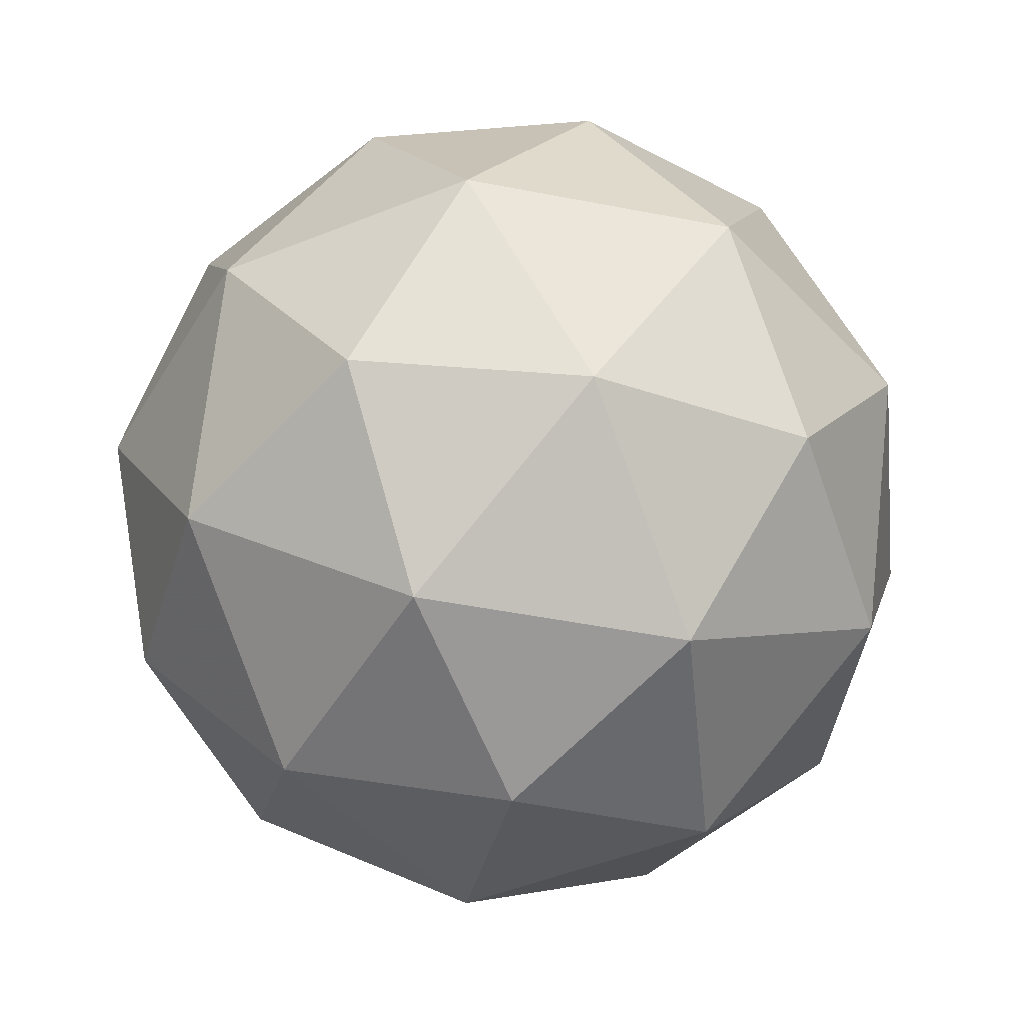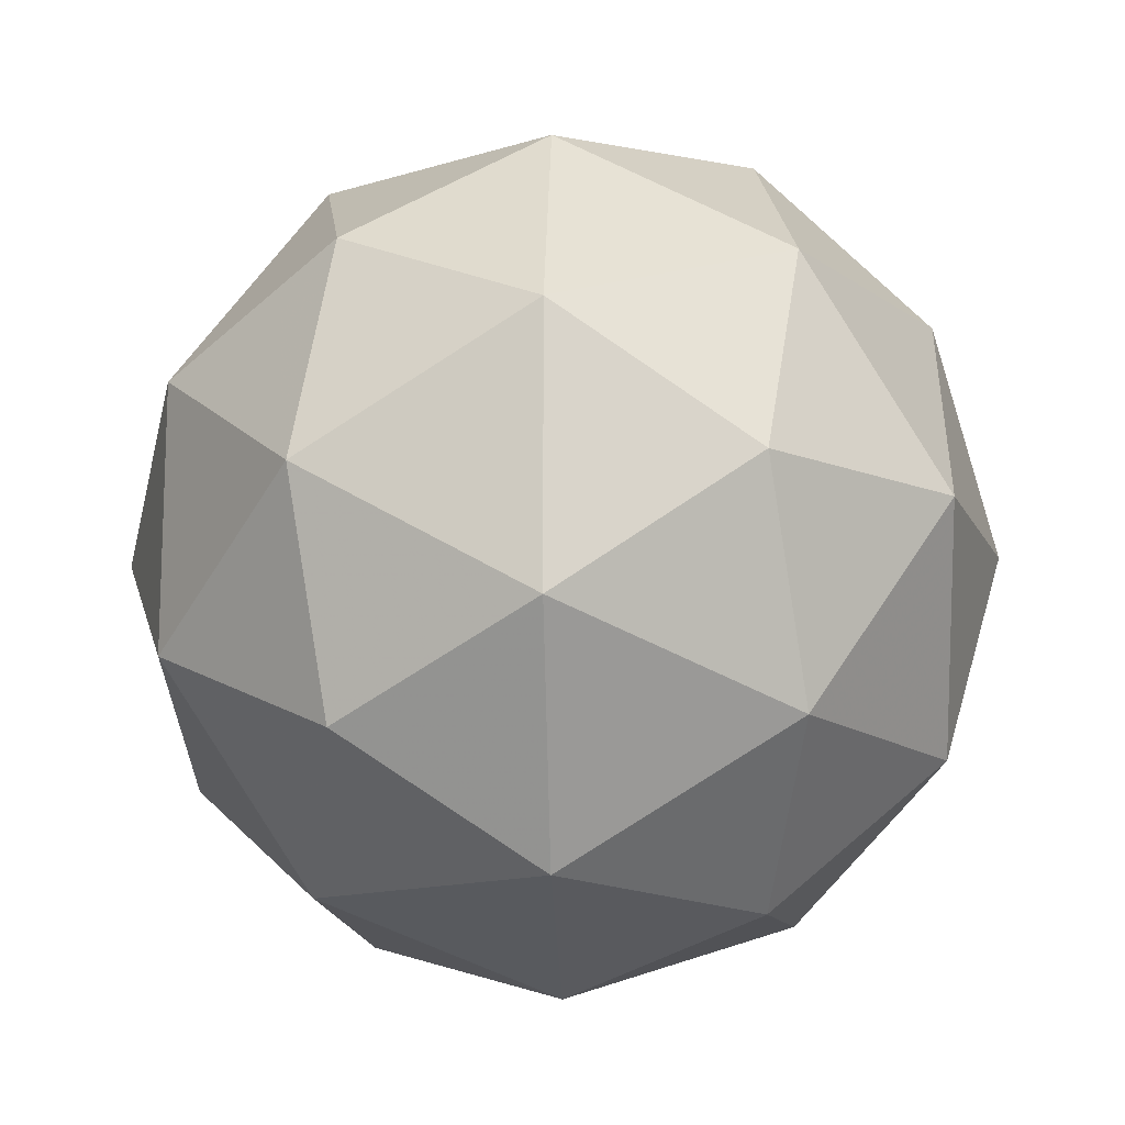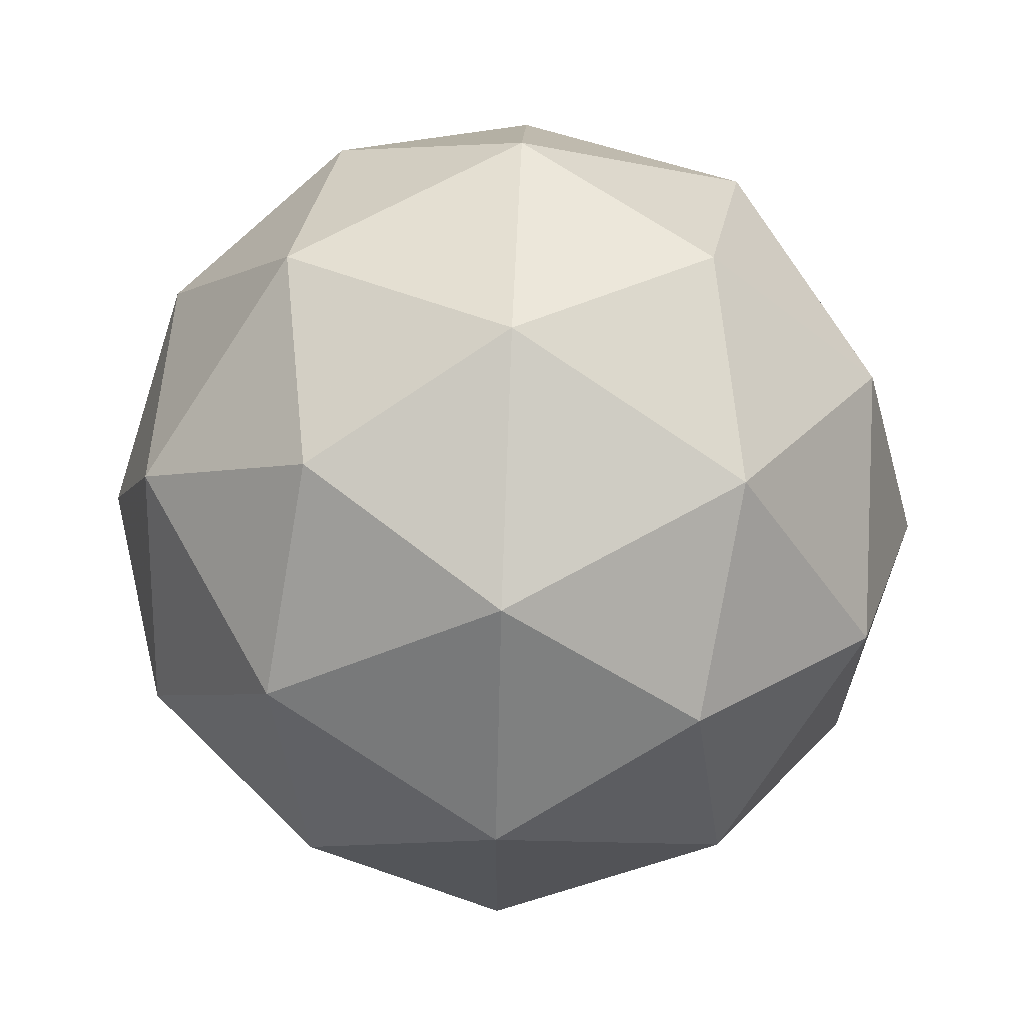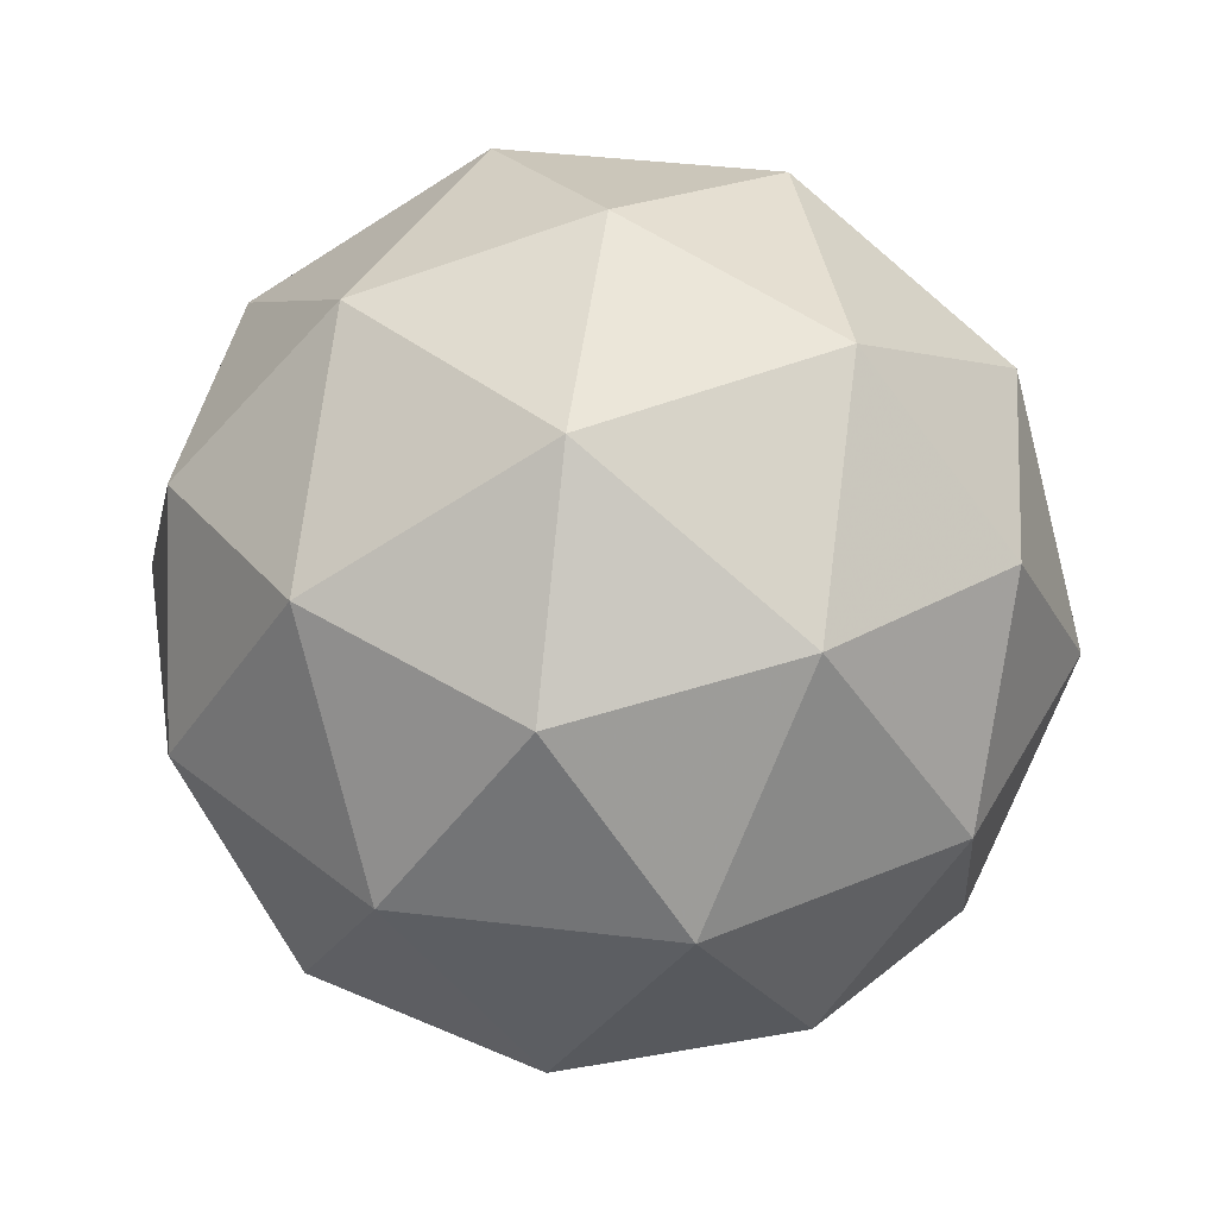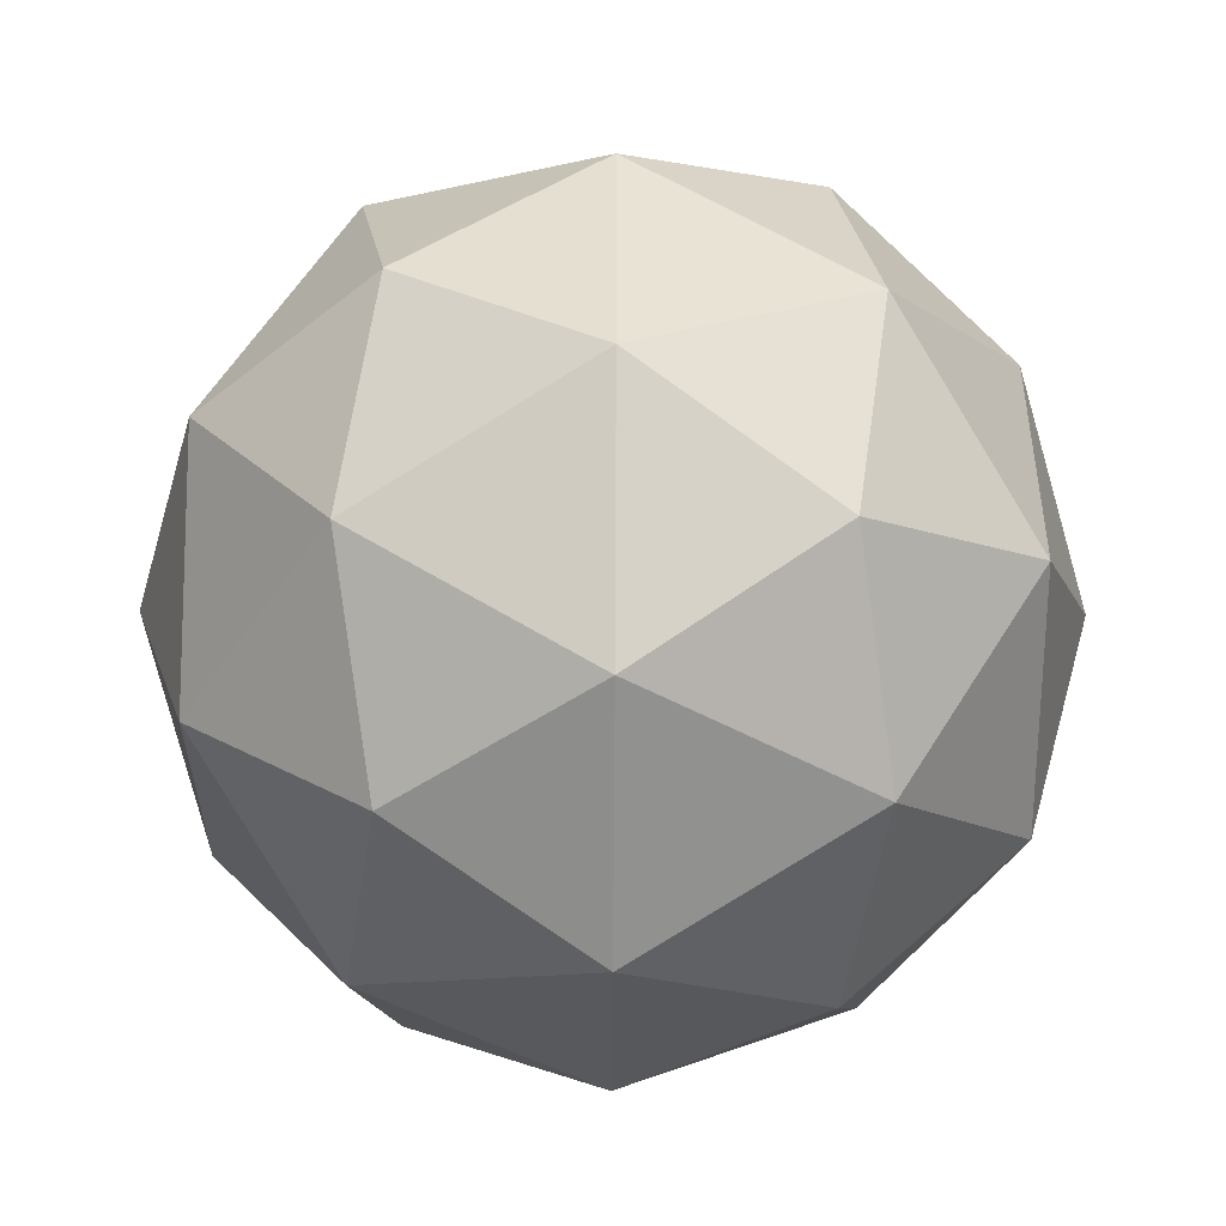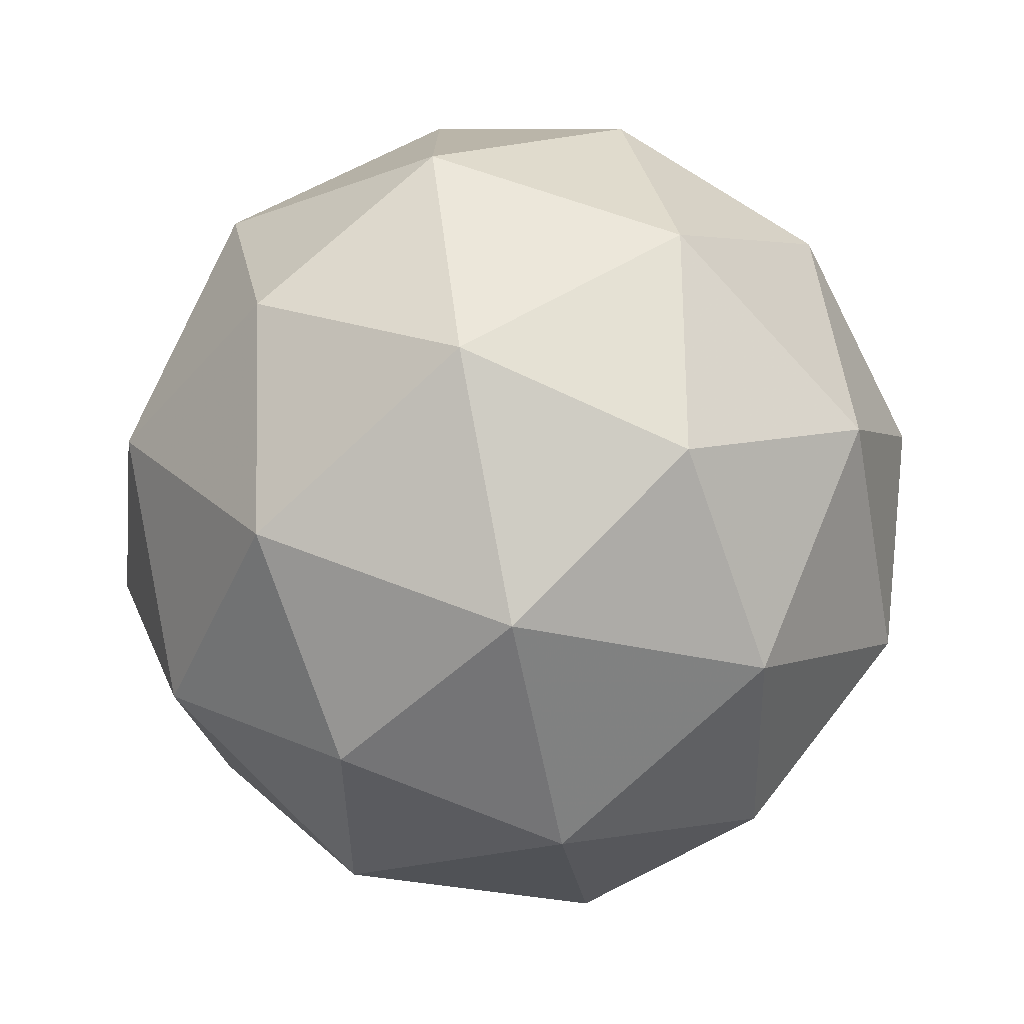
<metadata>
{"format":"obj","ext":"obj","renderer":"f3d","projection":"perspective","resolution":1024,"background":"white","views":[{"elev":-49.7,"azim":-66.1,"up":"+Y"},{"elev":-14.5,"azim":92.3,"up":"+Z"},{"elev":66.3,"azim":28.8,"up":"+Z"},{"elev":39.9,"azim":170.5,"up":"+Y"},{"elev":-47.6,"azim":-153.8,"up":"+Z"},{"elev":-75.7,"azim":-78.8,"up":"+Z"}]}
</metadata>
<code>
g AWCL-i11-g22-s1801
v 4701 2993 -5962
v 4790 3025 -5897
v 4667 3025 -5857
v 4853 3110 -5851
v 4880 3093 -5962
v 4591 3025 -5962
v 4667 3025 -6067
v 4790 3025 -6027
v 4901 3203 -5897
v 4643 3110 -5783
v 4756 3093 -5792
v 4701 3203 -5752
v 4513 3110 -5962
v 4557 3093 -5857
v 4501 3203 -5897
v 4643 3110 -6140
v 4557 3093 -6067
v 4578 3203 -6132
v 4853 3110 -6072
v 4756 3093 -6132
v 4825 3203 -6132
v 4825 3203 -5792
v 4578 3203 -5792
v 4501 3203 -6027
v 4701 3203 -6172
v 4901 3203 -6027
v 4759 3297 -5783
v 4846 3314 -5857
v 4735 3382 -5857
v 4549 3297 -5851
v 4646 3314 -5792
v 4612 3382 -5897
v 4549 3297 -6072
v 4522 3314 -5962
v 4612 3382 -6027
v 4759 3297 -6140
v 4646 3314 -6132
v 4735 3382 -6067
v 4889 3297 -5962
v 4846 3314 -6067
v 4812 3382 -5962
v 4701 3413 -5962
f 1 2 3
f 4 2 5
f 1 3 6
f 1 6 7
f 1 7 8
f 4 5 9
f 10 11 12
f 13 14 15
f 16 17 18
f 19 20 21
f 4 9 22
f 10 12 23
f 13 15 24
f 16 18 25
f 19 21 26
f 27 28 29
f 30 31 32
f 33 34 35
f 36 37 38
f 39 40 41
f 41 38 42
f 41 40 38
f 40 36 38
f 38 35 42
f 38 37 35
f 37 33 35
f 35 32 42
f 35 34 32
f 34 30 32
f 32 29 42
f 32 31 29
f 31 27 29
f 29 41 42
f 29 28 41
f 28 39 41
f 26 40 39
f 26 21 40
f 21 36 40
f 25 37 36
f 25 18 37
f 18 33 37
f 24 34 33
f 24 15 34
f 15 30 34
f 23 31 30
f 23 12 31
f 12 27 31
f 22 28 27
f 22 9 28
f 9 39 28
f 21 25 36
f 21 20 25
f 20 16 25
f 18 24 33
f 18 17 24
f 17 13 24
f 15 23 30
f 15 14 23
f 14 10 23
f 12 22 27
f 12 11 22
f 11 4 22
f 9 26 39
f 9 5 26
f 5 19 26
f 8 20 19
f 8 7 20
f 7 16 20
f 7 17 16
f 7 6 17
f 6 13 17
f 6 14 13
f 6 3 14
f 3 10 14
f 5 8 19
f 5 2 8
f 2 1 8
f 3 11 10
f 3 2 11
f 2 4 11
f 2 4 11

</code>
